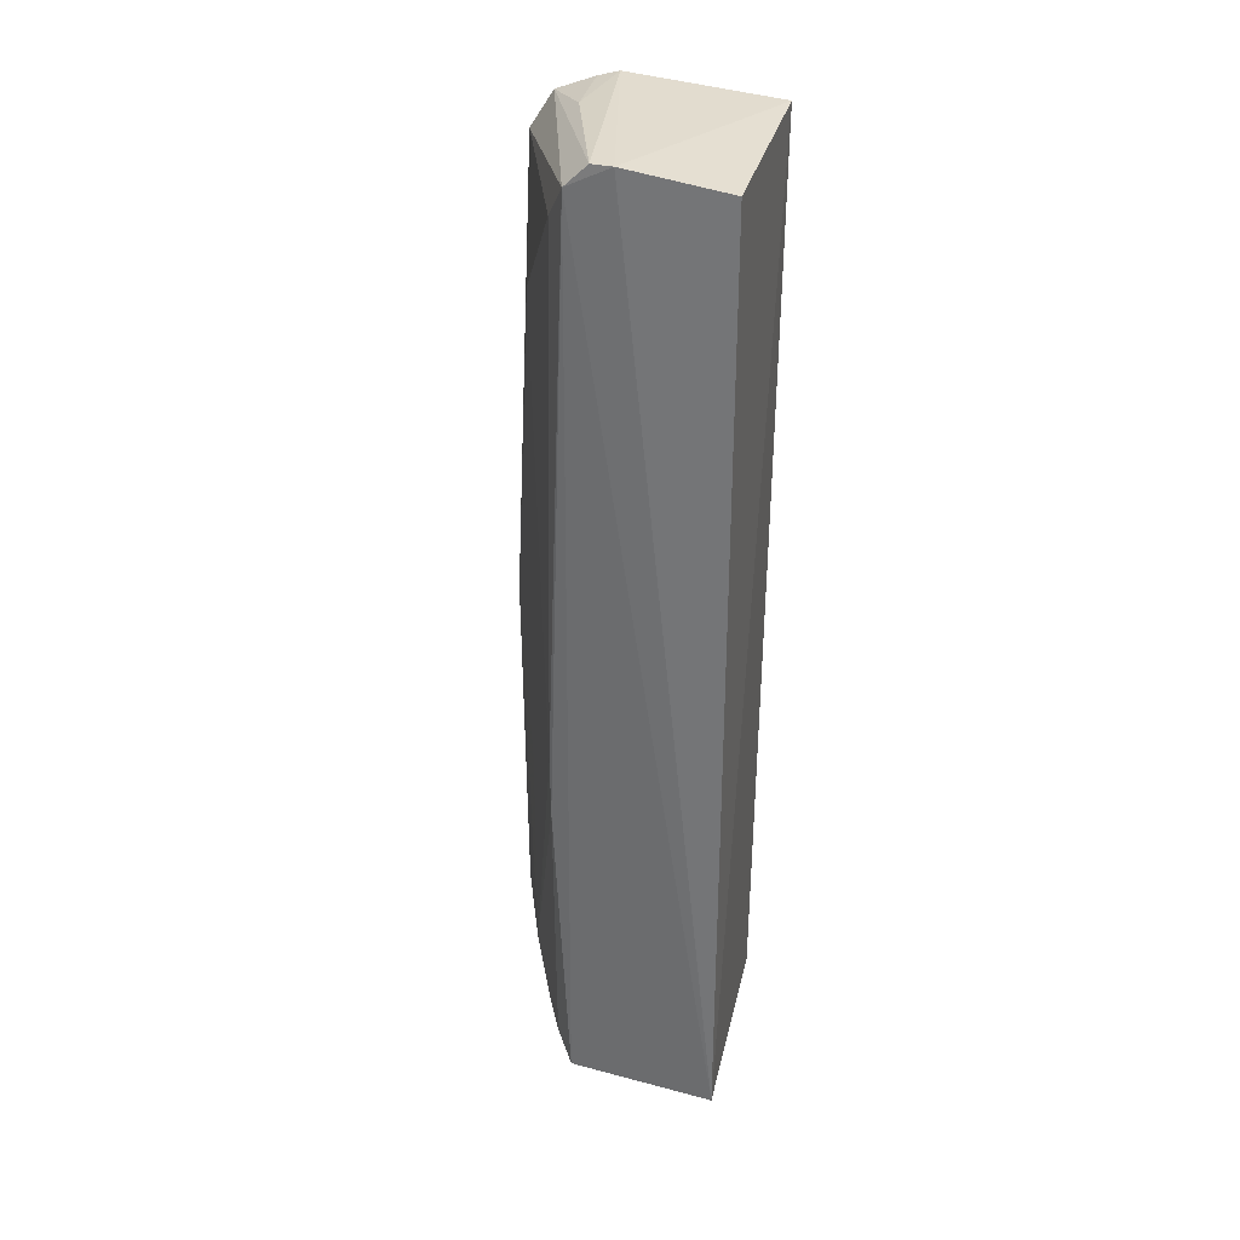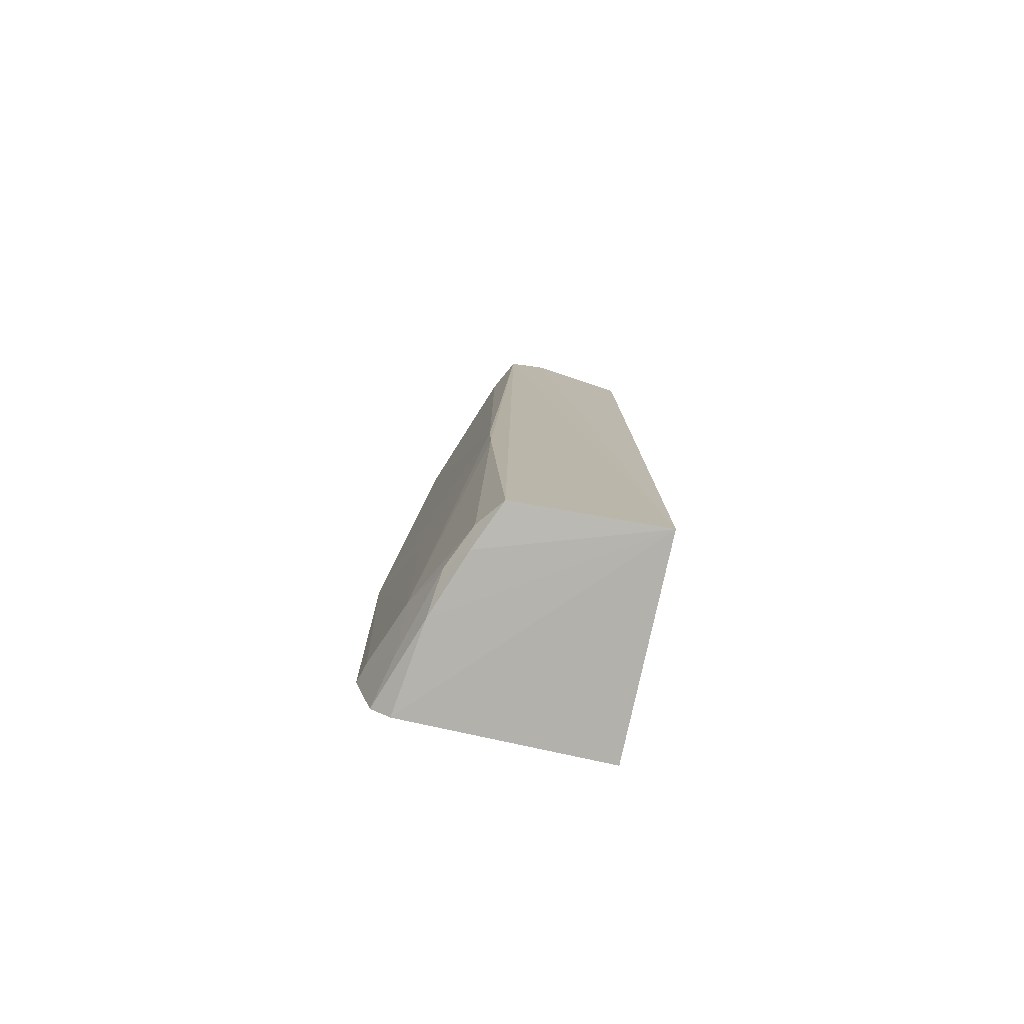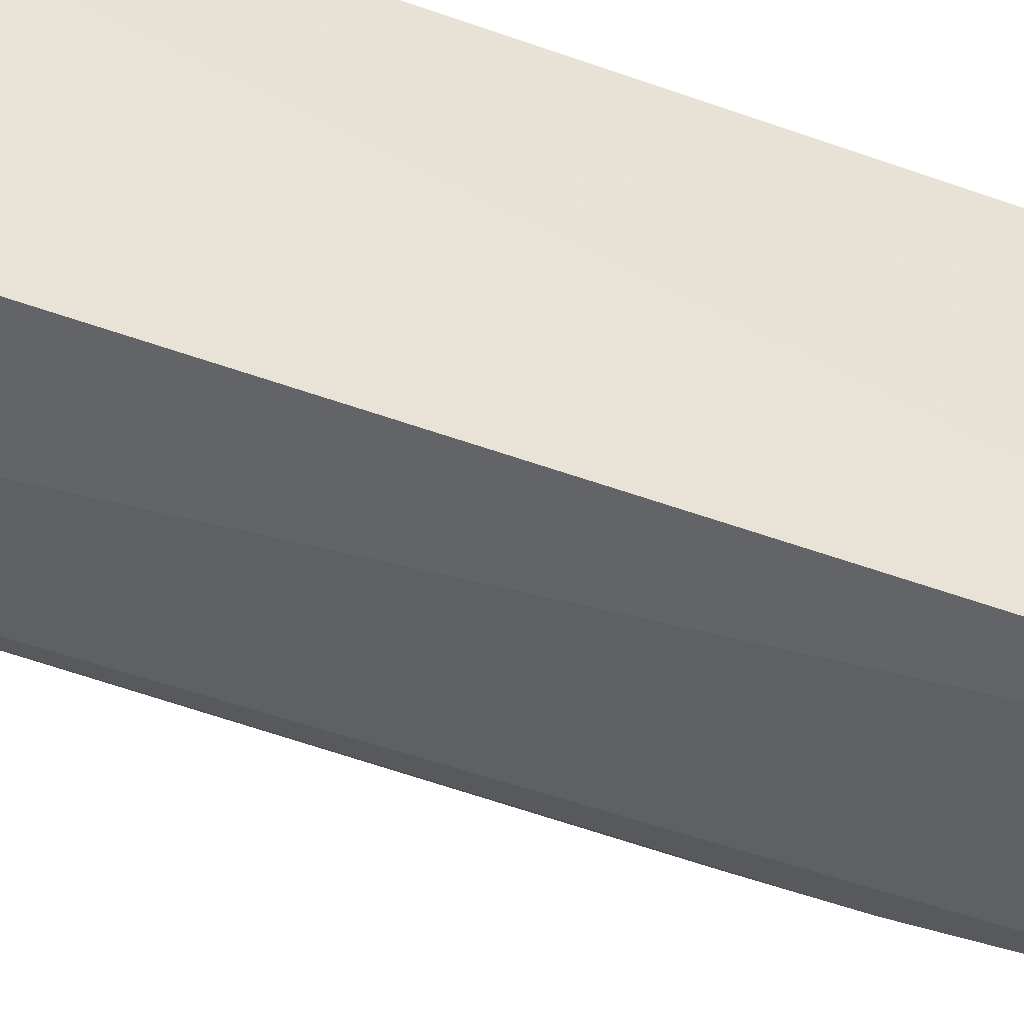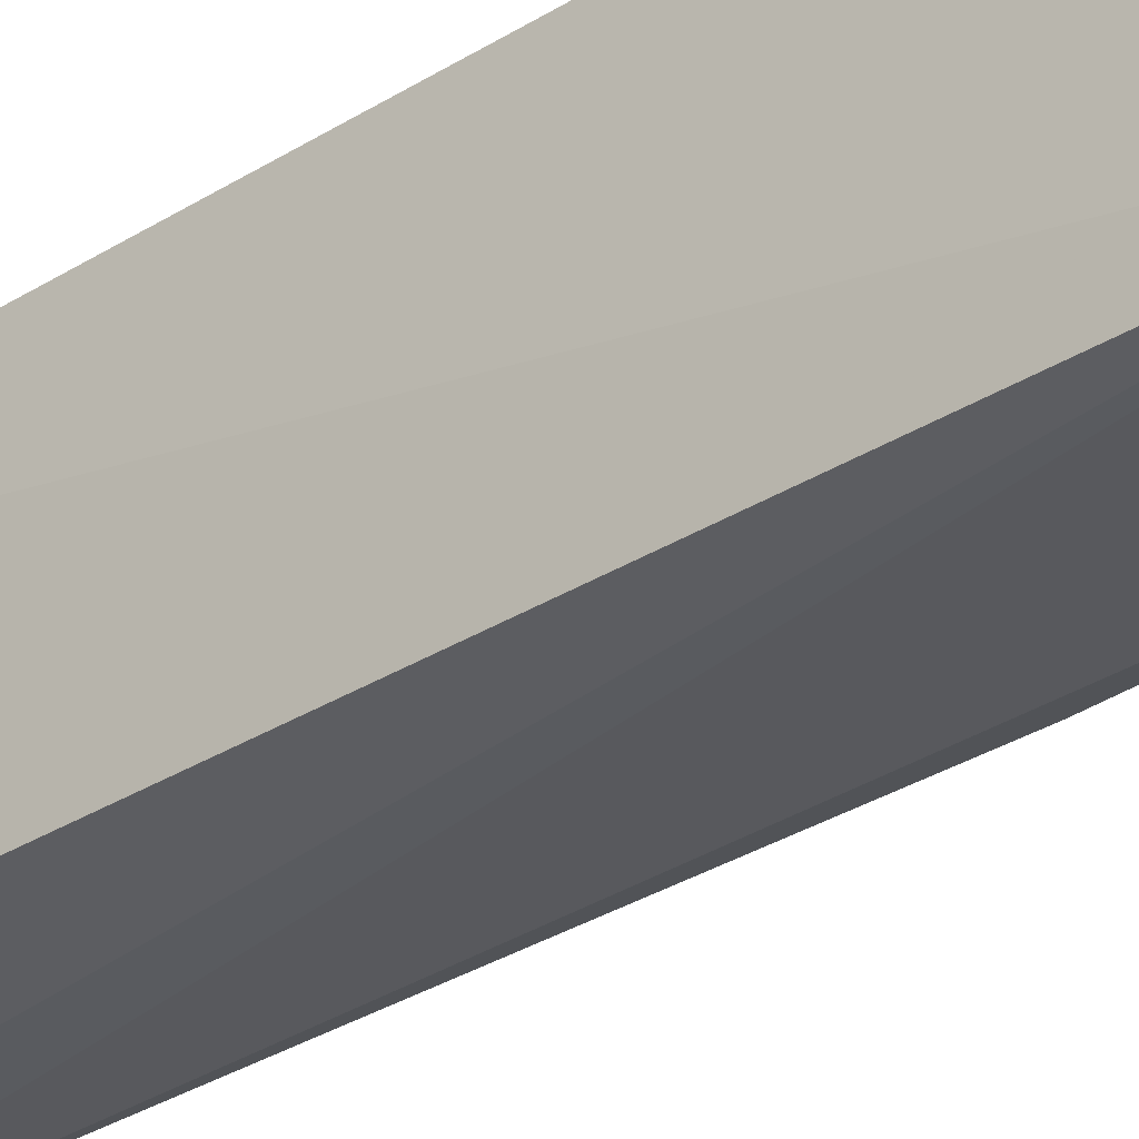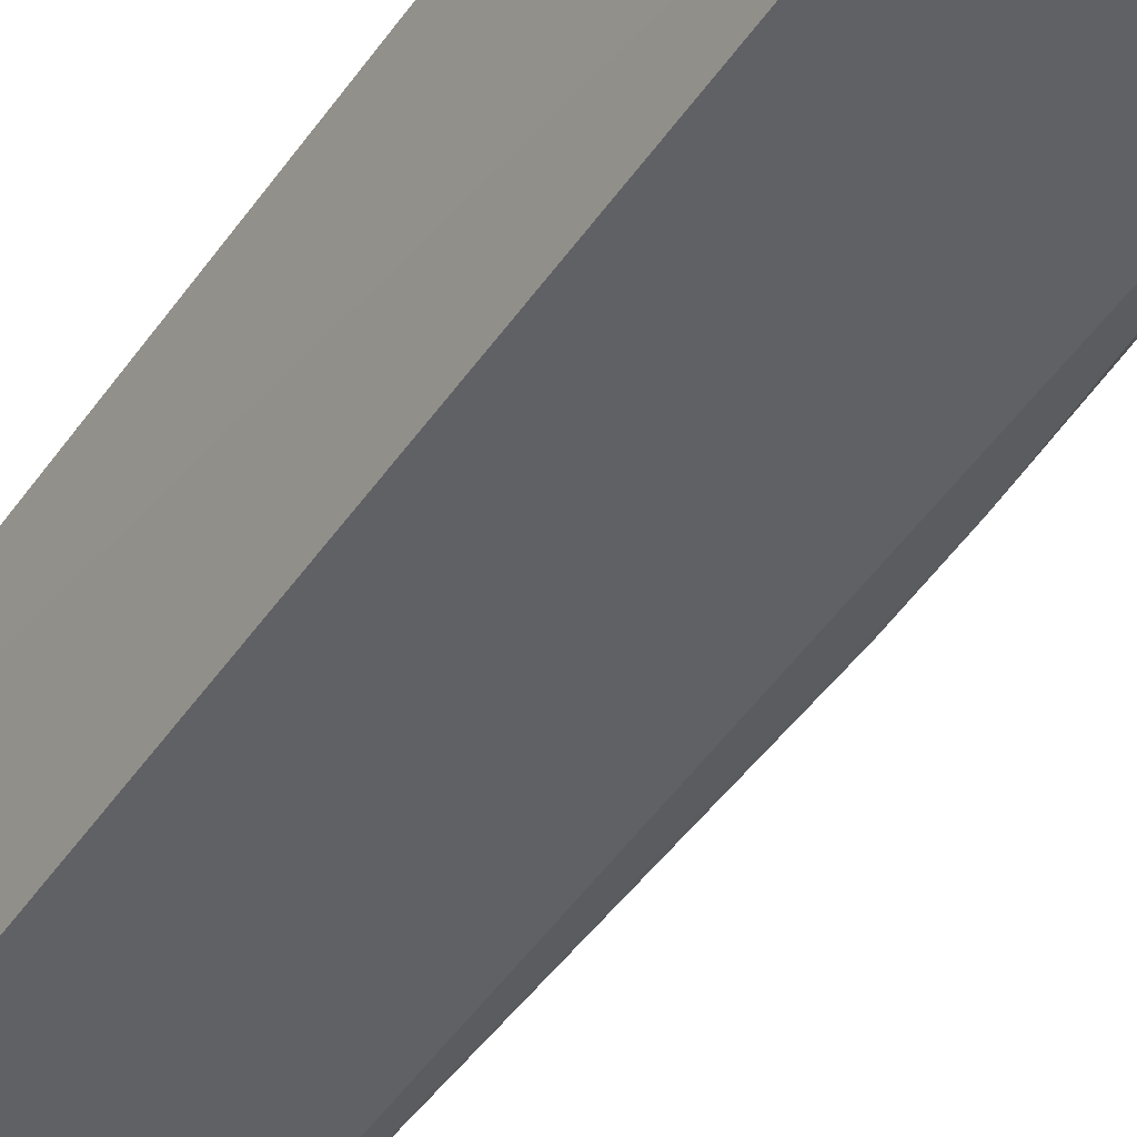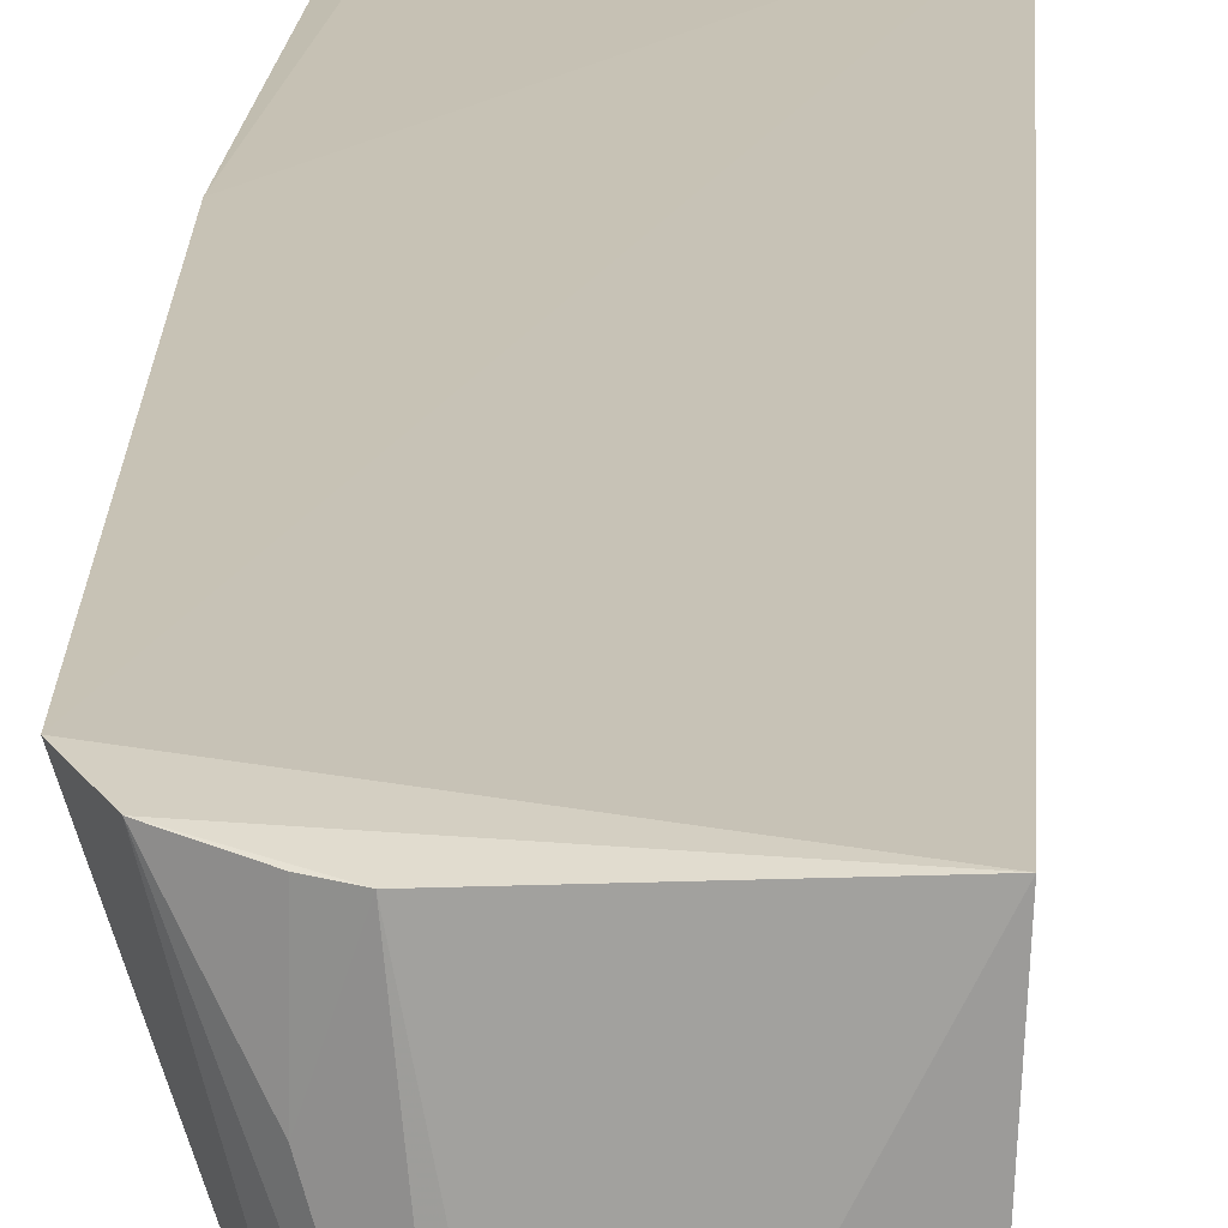
<metadata>
{"format":"obj","ext":"obj","renderer":"f3d","projection":"perspective","resolution":1024,"background":"white","views":[{"elev":33.1,"azim":11.9,"up":"+Z"},{"elev":-78.5,"azim":-12.6,"up":"+Z"},{"elev":-46.5,"azim":67.3,"up":"+Y"},{"elev":-33.1,"azim":131.2,"up":"+Y"},{"elev":-48.7,"azim":147.1,"up":"+Y"},{"elev":18.7,"azim":3.8,"up":"+Y"}]}
</metadata>
<code>
v 0.02015 -0.3954 0.3019
v 0.0205 -0.4014 -0.3053
v 0.02137 -0.2644 -0.3062
v -0.1206 -0.2581 0.2765
v -0.08333 -0.3923 -0.05811
v 0.02605 -0.2653 0.3052
v -0.06858 -0.3999 0.301
v -0.1204 -0.261 -0.2899
v -0.07243 -0.3954 -0.2974
v -0.04203 -0.4006 0.314
v -0.1125 -0.3048 0.2014
v -0.1343 -0.2585 -0.02604
v -0.08251 -0.3934 -0.09656
v -0.1081 -0.2619 -0.2998
v -0.06728 -0.2662 0.3155
v -0.08076 -0.3798 0.2771
v -0.1126 -0.3181 -0.2636
v -0.1006 -0.3213 -0.2989
v -0.1053 -0.2614 0.301
v -0.1319 -0.2613 -0.2483
v -0.08536 -0.3764 -0.2878
v -0.1125 -0.3171 -0.1155
v -0.0974 -0.3485 -0.2879
v -0.08523 -0.3645 -0.2987
v -0.05471 -0.3997 0.3142
v -0.1282 -0.2742 -0.2496
v -0.1132 -0.2931 -0.2861
v -0.08082 -0.3075 0.311
v -0.08013 -0.2653 0.3116
f 6 3 4
f 6 1 2
f 6 2 3
f 9 2 7
f 10 7 2
f 10 2 1
f 10 1 6
f 12 4 3
f 12 3 8
f 12 11 4
f 12 5 11
f 13 9 7
f 13 7 5
f 14 8 3
f 14 3 2
f 15 10 6
f 16 7 4
f 16 4 11
f 16 11 5
f 16 5 7
f 17 13 5
f 18 8 14
f 18 14 2
f 19 15 6
f 19 6 4
f 19 4 7
f 20 12 8
f 21 9 13
f 21 13 17
f 22 17 5
f 22 5 12
f 22 12 17
f 23 21 17
f 24 18 2
f 24 2 9
f 24 23 18
f 24 9 21
f 24 21 23
f 25 19 7
f 25 7 10
f 25 10 15
f 26 17 12
f 26 12 20
f 26 20 8
f 27 23 17
f 27 8 18
f 27 18 23
f 27 26 8
f 27 17 26
f 28 25 15
f 28 19 25
f 29 28 15
f 29 15 19
f 29 19 28

</code>
